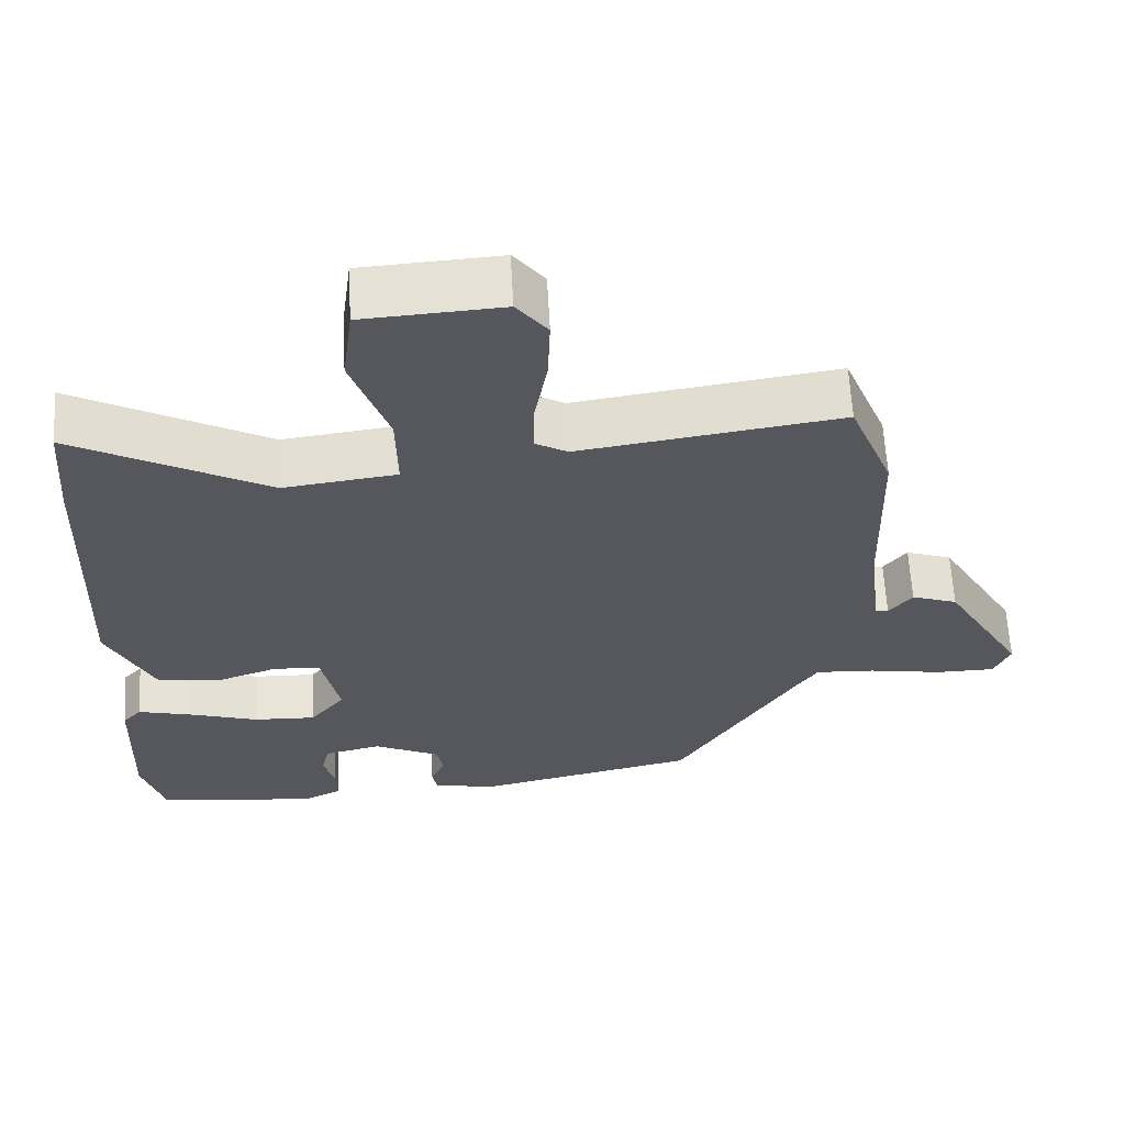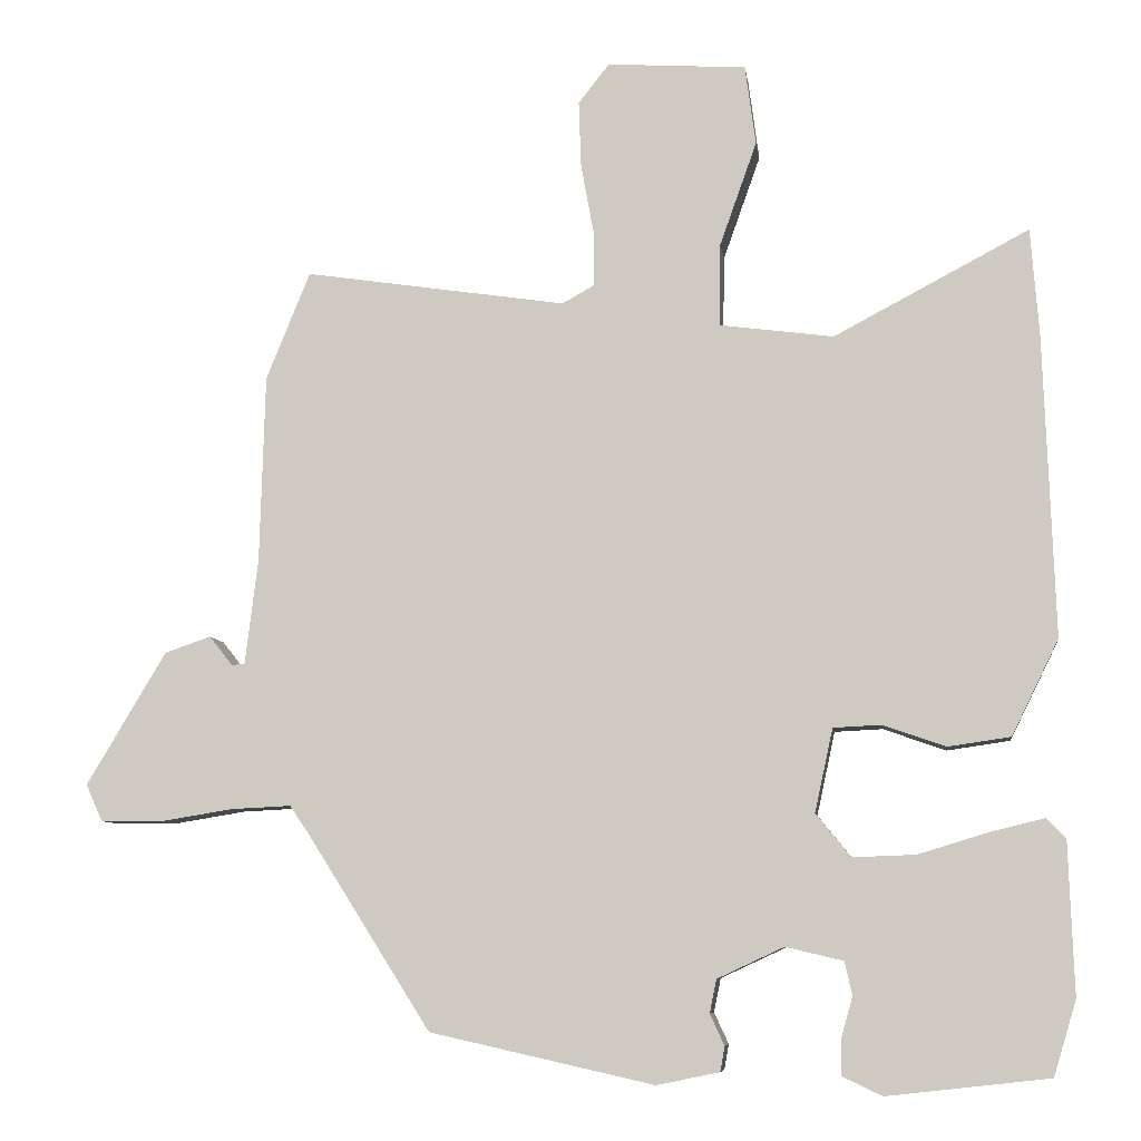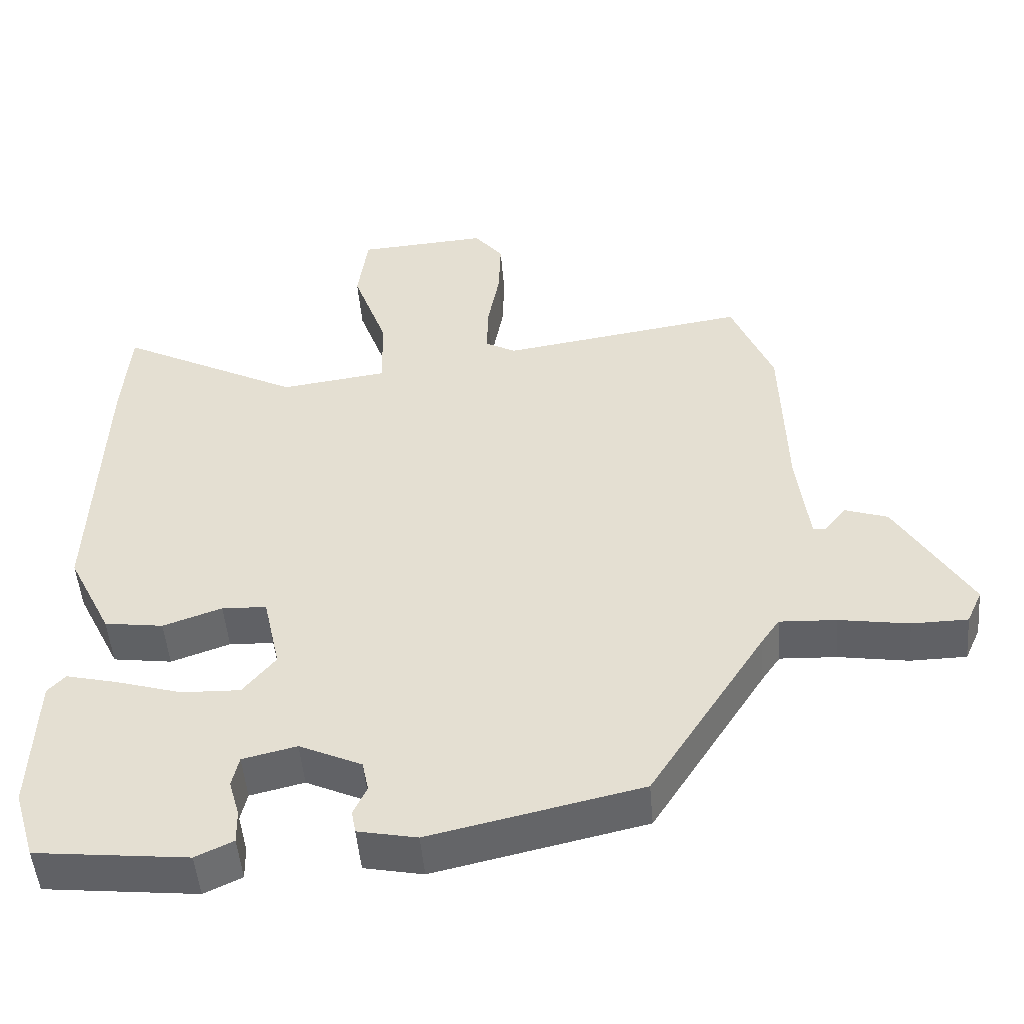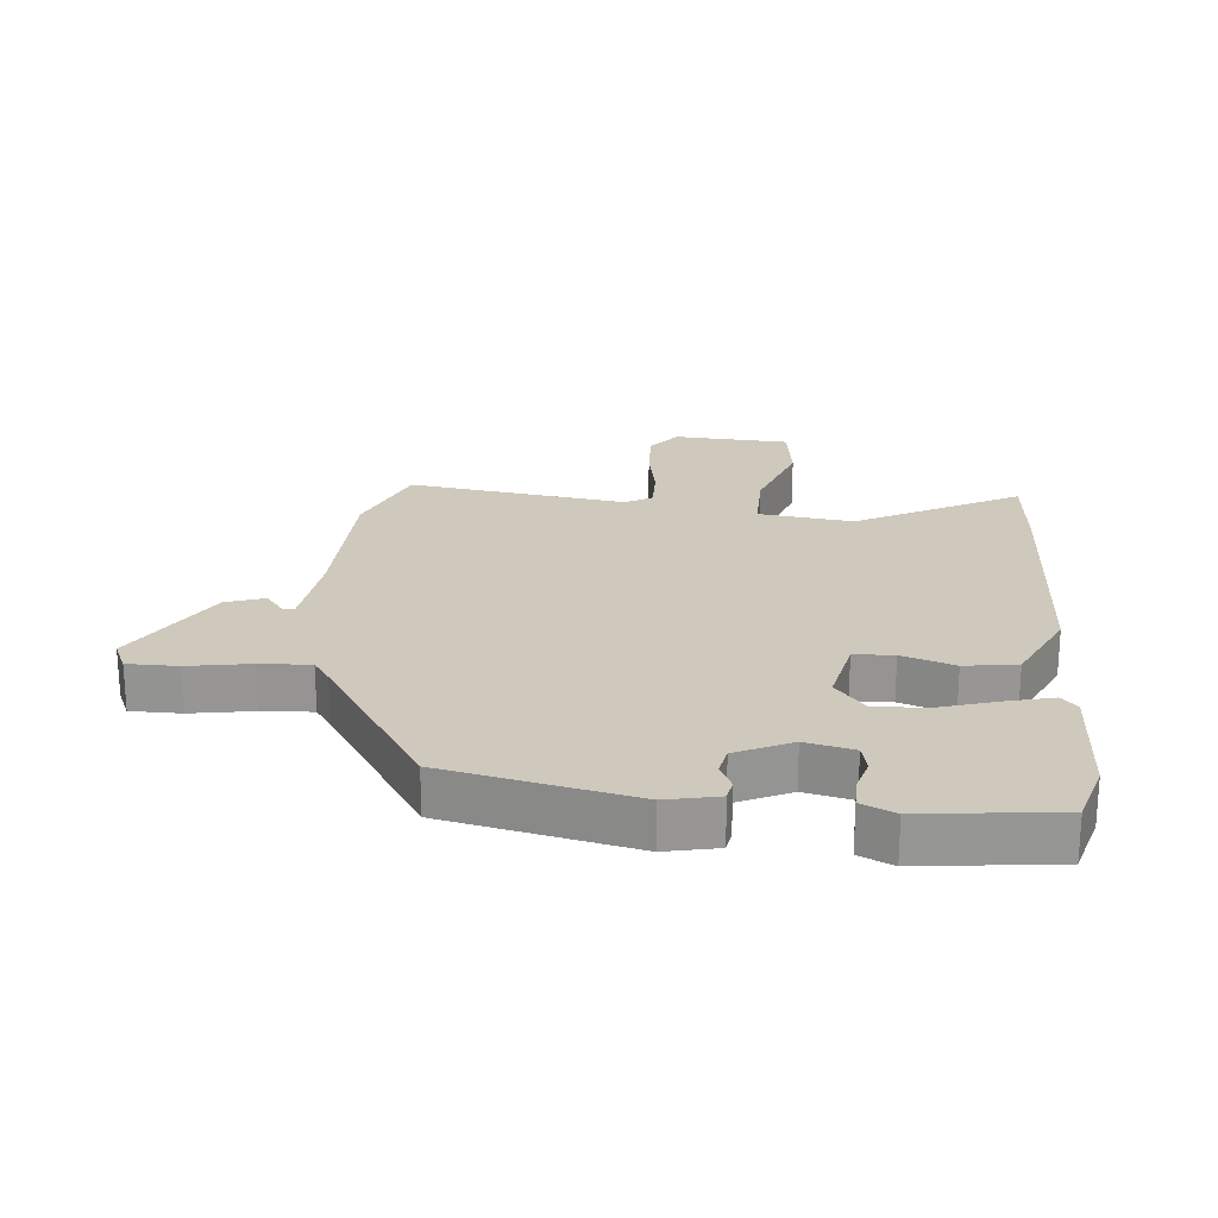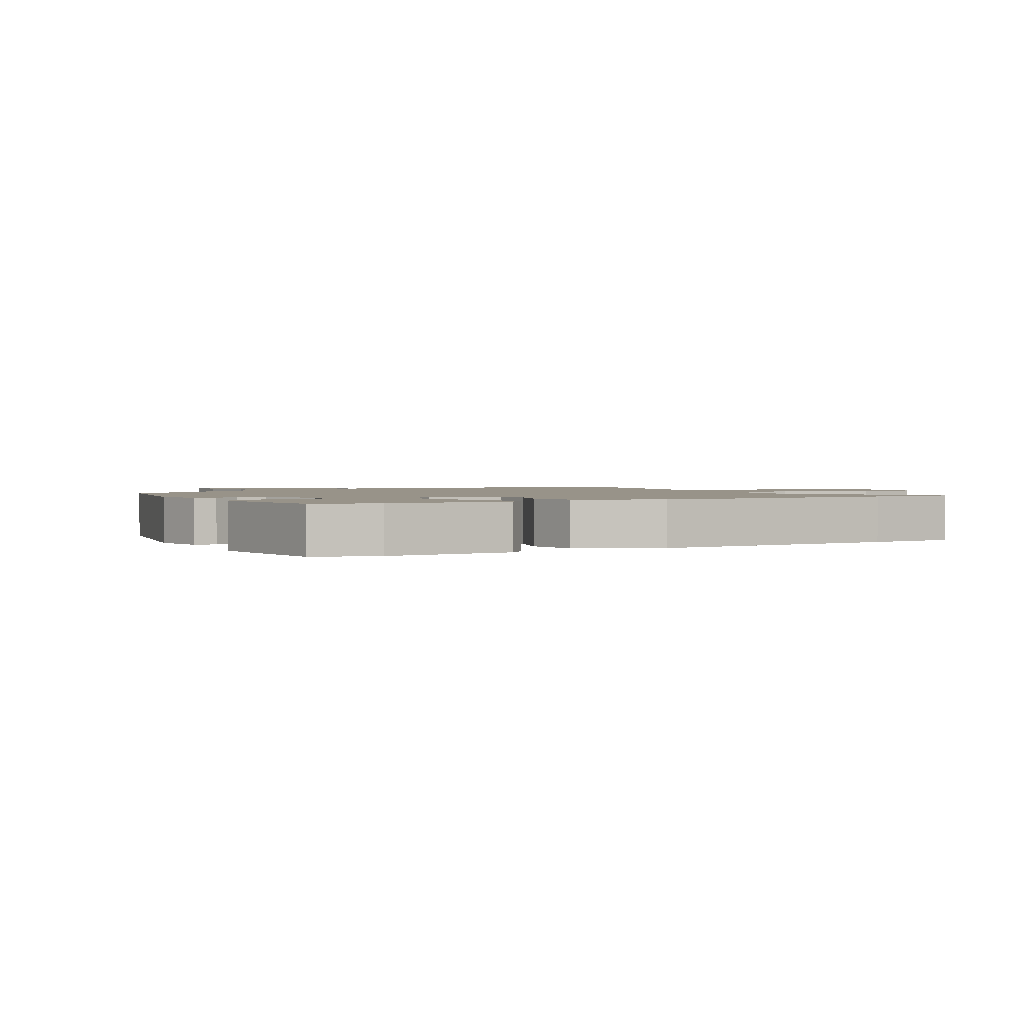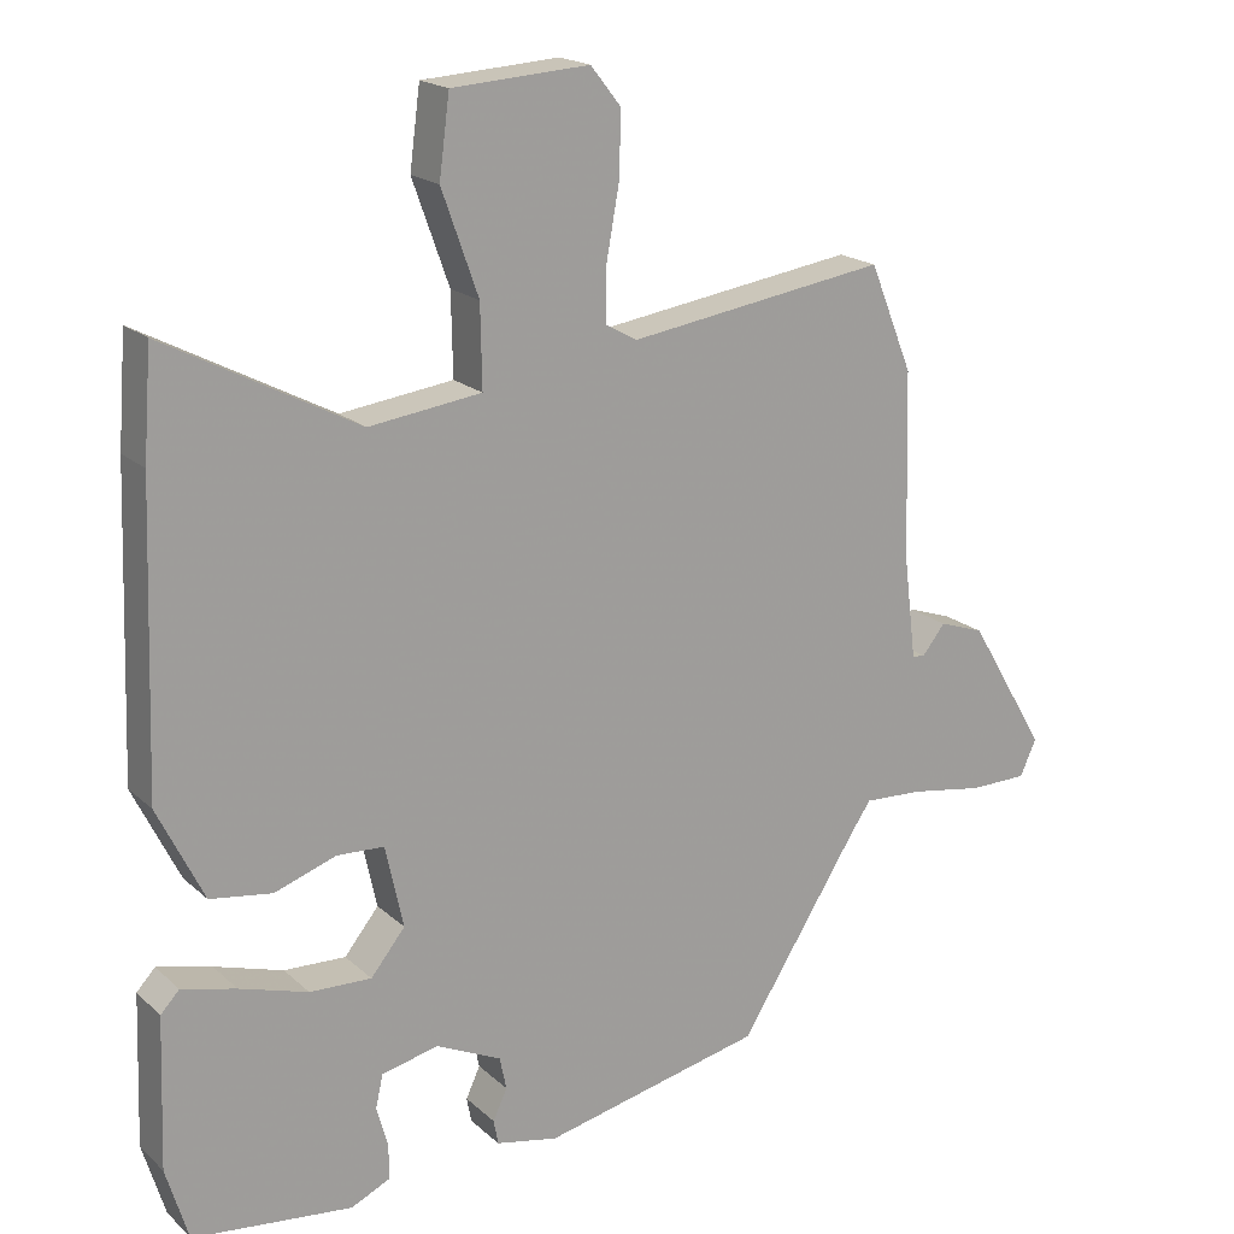
<metadata>
{"format":"obj","ext":"obj","renderer":"f3d","projection":"perspective","resolution":1024,"background":"white","views":[{"elev":62.1,"azim":-3.1,"up":"+Z"},{"elev":-7.8,"azim":-172.4,"up":"+Z"},{"elev":-50.0,"azim":4.8,"up":"+Z"},{"elev":22.5,"azim":-175.1,"up":"+Y"},{"elev":1.6,"azim":-119.5,"up":"+Y"},{"elev":18.8,"azim":-31.7,"up":"+Z"}]}
</metadata>
<code>
v 0.473 0.07 0.567
v 0.531 0.07 0.424
v 0.538 0.07 0.175
v 0.555 0.07 0.036
v 0.572 0.07 0.034
v 0.603 0.07 0.073
v 0.664 0.07 0.052
v 0.769 0.07 -0.124
v 0.747 0.07 -0.173
v 0.668 0.07 -0.174
v 0.57 0.07 -0.158
v 0.49 0.07 -0.154
v 0.464 0.07 -0.192
v 0.301 0.07 -0.449
v 0.005 0.07 -0.515
v -0.078 0.07 -0.498
v -0.084 0.07 -0.465
v -0.065 0.07 -0.424
v -0.074 0.07 -0.38
v -0.162 0.07 -0.339
v -0.238 0.07 -0.357
v -0.248 0.07 -0.401
v -0.233 0.07 -0.454
v -0.232 0.07 -0.502
v -0.285 0.07 -0.527
v -0.499 0.07 -0.503
v -0.529 0.07 -0.404
v -0.522 0.07 -0.203
v -0.497 0.07 -0.176
v -0.424 0.07 -0.194
v -0.332 0.07 -0.222
v -0.249 0.07 -0.225
v -0.203 0.07 -0.168
v -0.227 0.07 -0.058
v -0.29 0.07 -0.055
v -0.373 0.07 -0.084
v -0.456 0.07 -0.072
v -0.518 0.07 0.054
v -0.504 0.07 0.451
v -0.493 0.07 0.595
v -0.235 0.07 0.459
v -0.084 0.07 0.479
v -0.086 0.07 0.588
v -0.135 0.07 0.726
v -0.121 0.07 0.832
v 0.063 0.07 0.844
v 0.104 0.07 0.792
v 0.101 0.07 0.705
v 0.084 0.07 0.611
v 0.083 0.07 0.539
v 0.126 0.07 0.515
v 0.473 0 0.567
v 0.531 0 0.424
v 0.538 0 0.175
v 0.555 0 0.036
v 0.572 0 0.034
v 0.603 0 0.073
v 0.664 0 0.052
v 0.769 0 -0.124
v 0.747 0 -0.173
v 0.668 0 -0.174
v 0.57 0 -0.158
v 0.49 0 -0.154
v 0.464 0 -0.192
v 0.301 0 -0.449
v 0.005 0 -0.515
v -0.078 0 -0.498
v -0.084 0 -0.465
v -0.065 0 -0.424
v -0.074 0 -0.38
v -0.162 0 -0.339
v -0.238 0 -0.357
v -0.248 0 -0.401
v -0.233 0 -0.454
v -0.232 0 -0.502
v -0.285 0 -0.527
v -0.499 0 -0.503
v -0.529 0 -0.404
v -0.522 0 -0.203
v -0.497 0 -0.176
v -0.424 0 -0.194
v -0.332 0 -0.222
v -0.249 0 -0.225
v -0.203 0 -0.168
v -0.227 0 -0.058
v -0.29 0 -0.055
v -0.373 0 -0.084
v -0.456 0 -0.072
v -0.518 0 0.054
v -0.504 0 0.451
v -0.493 0 0.595
v -0.235 0 0.459
v -0.084 0 0.479
v -0.086 0 0.588
v -0.135 0 0.726
v -0.121 0 0.832
v 0.063 0 0.844
v 0.104 0 0.792
v 0.101 0 0.705
v 0.084 0 0.611
v 0.083 0 0.539
v 0.126 0 0.515
f 46 47 48 49
f 46 49 50
f 43 44 45 46
f 42 43 46 50
f 38 39 40 41
f 38 41 42
f 35 36 37 38
f 34 35 38 42
f 33 34 42 50
f 28 29 30 31
f 26 27 28 31
f 26 31 32
f 25 26 32
f 22 23 24 25
f 21 22 25 32
f 20 21 32 33
f 15 16 17 18
f 13 14 15 18
f 12 13 18 19
f 8 9 10 11
f 8 11 12
f 5 6 7 8
f 4 5 8 12
f 3 4 12 19
f 51 1 2 3
f 20 33 50 51
f 3 19 20 51
f 100 99 98 97
f 101 100 97
f 97 96 95 94
f 101 97 94 93
f 92 91 90 89
f 93 92 89
f 89 88 87 86
f 93 89 86 85
f 101 93 85 84
f 82 81 80 79
f 82 79 78 77
f 83 82 77
f 83 77 76
f 76 75 74 73
f 83 76 73 72
f 84 83 72 71
f 69 68 67 66
f 69 66 65 64
f 70 69 64 63
f 62 61 60 59
f 63 62 59
f 59 58 57 56
f 63 59 56 55
f 70 63 55 54
f 54 53 52 102
f 102 101 84 71
f 102 71 70 54
f 1 52 53 2
f 2 53 54 3
f 3 54 55 4
f 4 55 56 5
f 5 56 57 6
f 6 57 58 7
f 7 58 59 8
f 8 59 60 9
f 9 60 61 10
f 10 61 62 11
f 11 62 63 12
f 12 63 64 13
f 13 64 65 14
f 14 65 66 15
f 15 66 67 16
f 16 67 68 17
f 17 68 69 18
f 18 69 70 19
f 19 70 71 20
f 20 71 72 21
f 21 72 73 22
f 22 73 74 23
f 23 74 75 24
f 24 75 76 25
f 25 76 77 26
f 26 77 78 27
f 27 78 79 28
f 28 79 80 29
f 29 80 81 30
f 30 81 82 31
f 31 82 83 32
f 32 83 84 33
f 33 84 85 34
f 34 85 86 35
f 35 86 87 36
f 36 87 88 37
f 37 88 89 38
f 38 89 90 39
f 39 90 91 40
f 40 91 92 41
f 41 92 93 42
f 42 93 94 43
f 43 94 95 44
f 44 95 96 45
f 45 96 97 46
f 46 97 98 47
f 47 98 99 48
f 48 99 100 49
f 49 100 101 50
f 50 101 102 51
f 51 102 52 1

</code>
